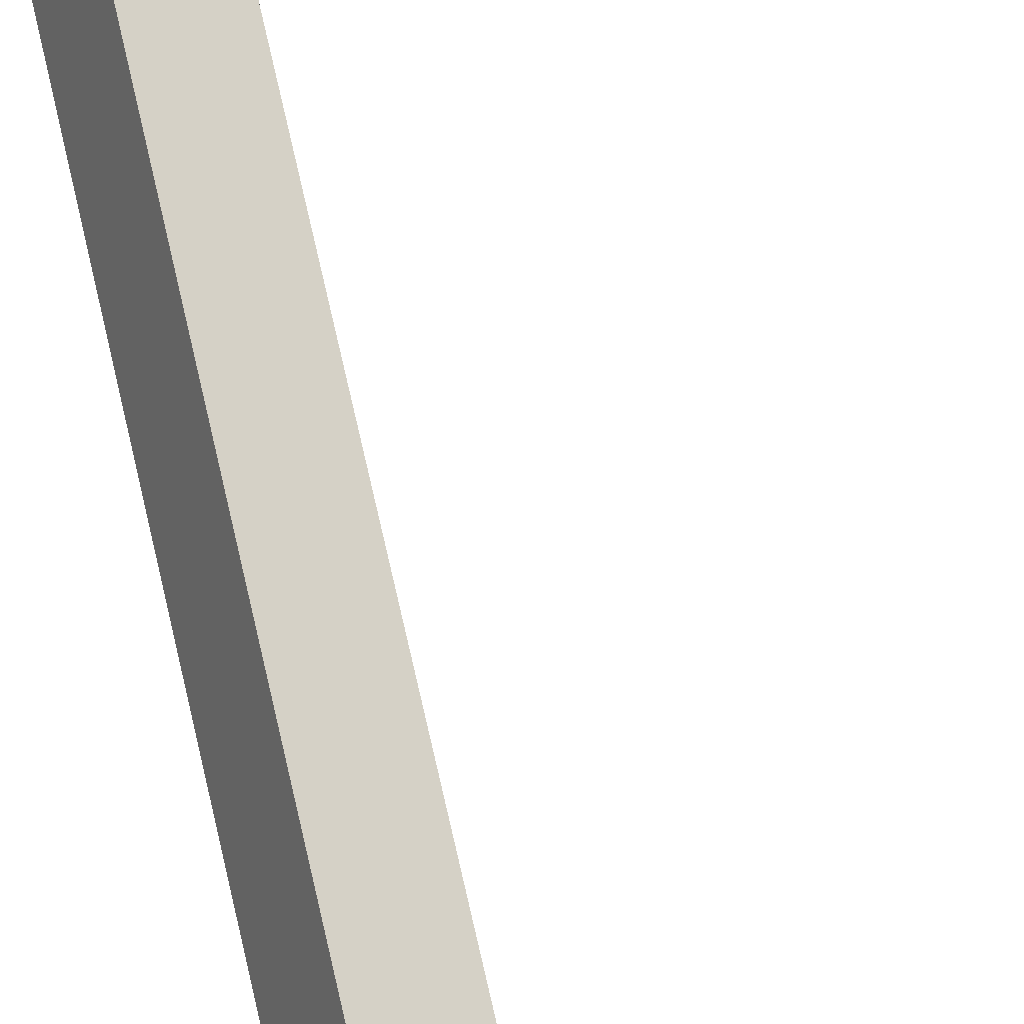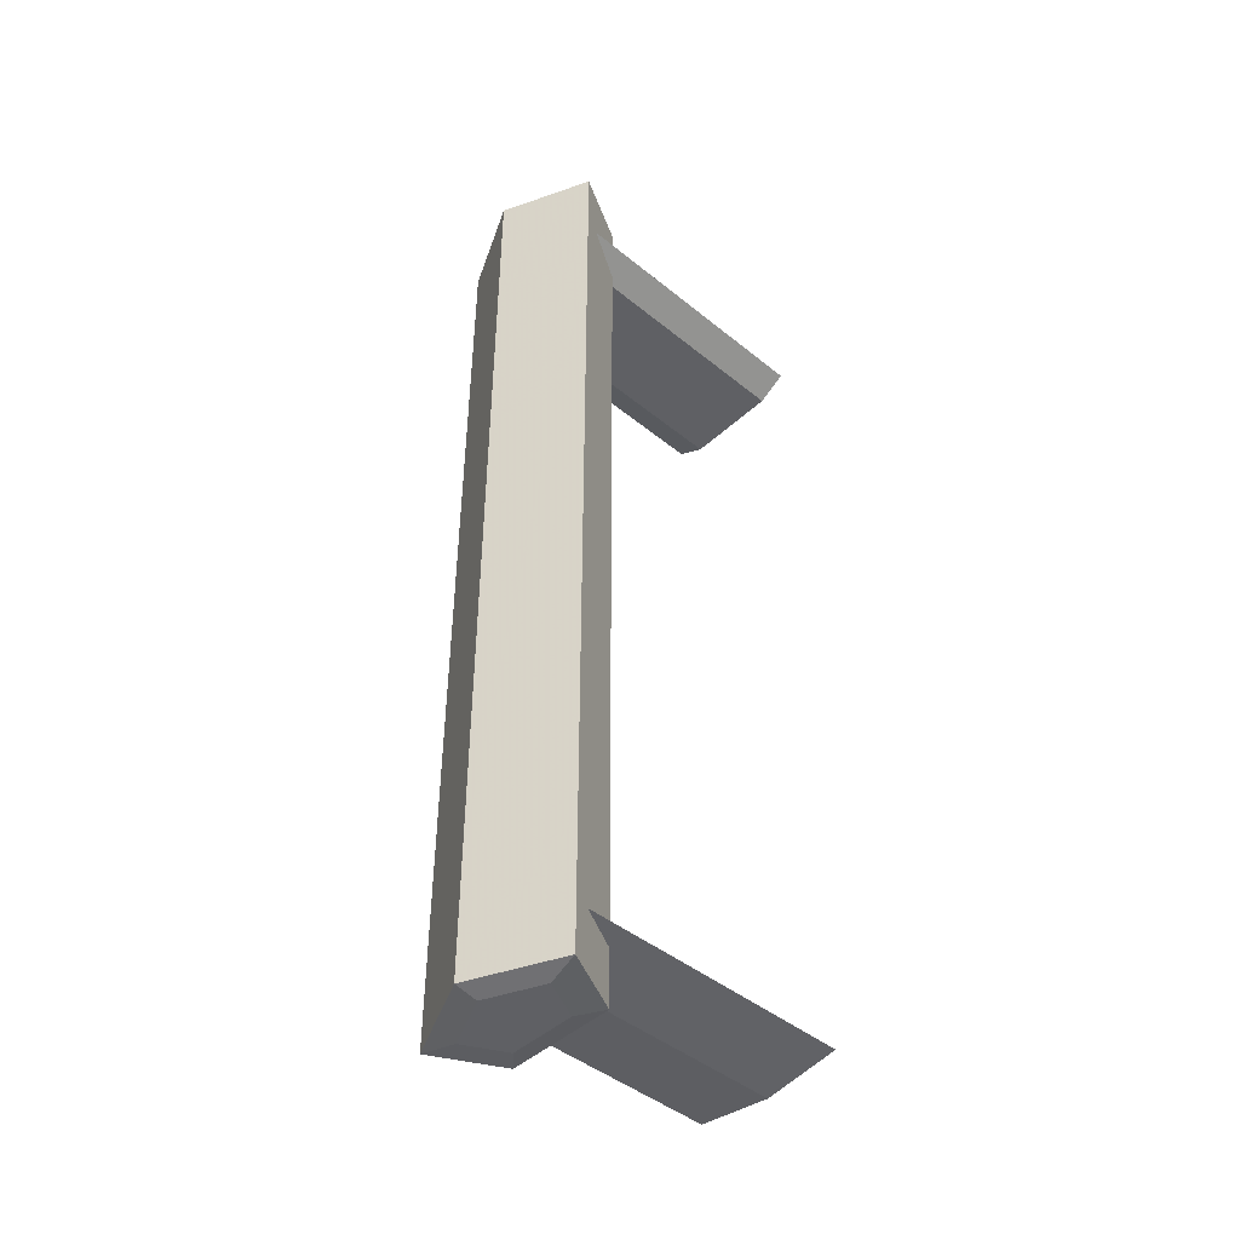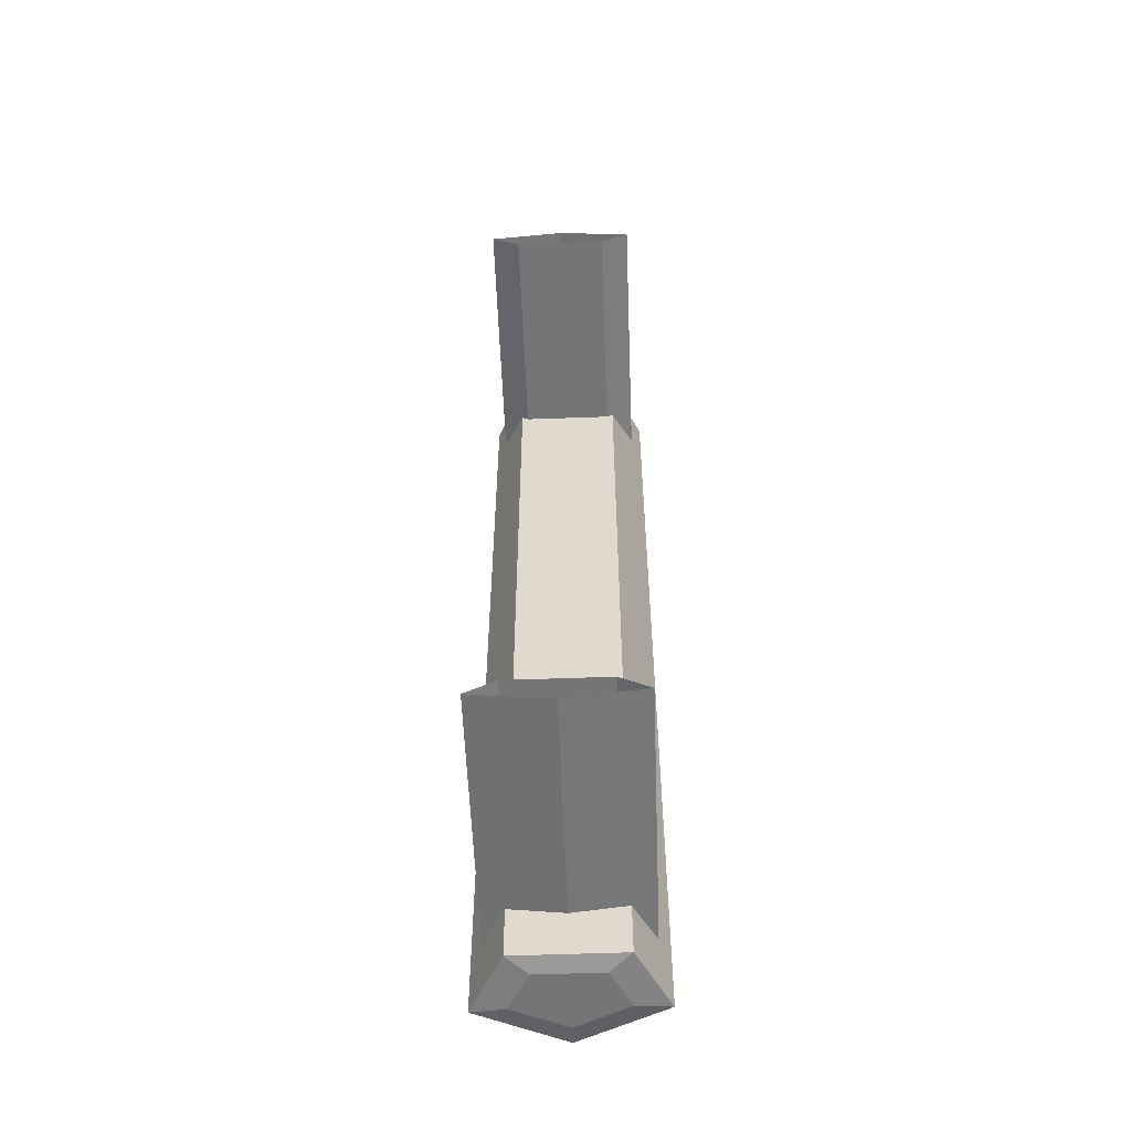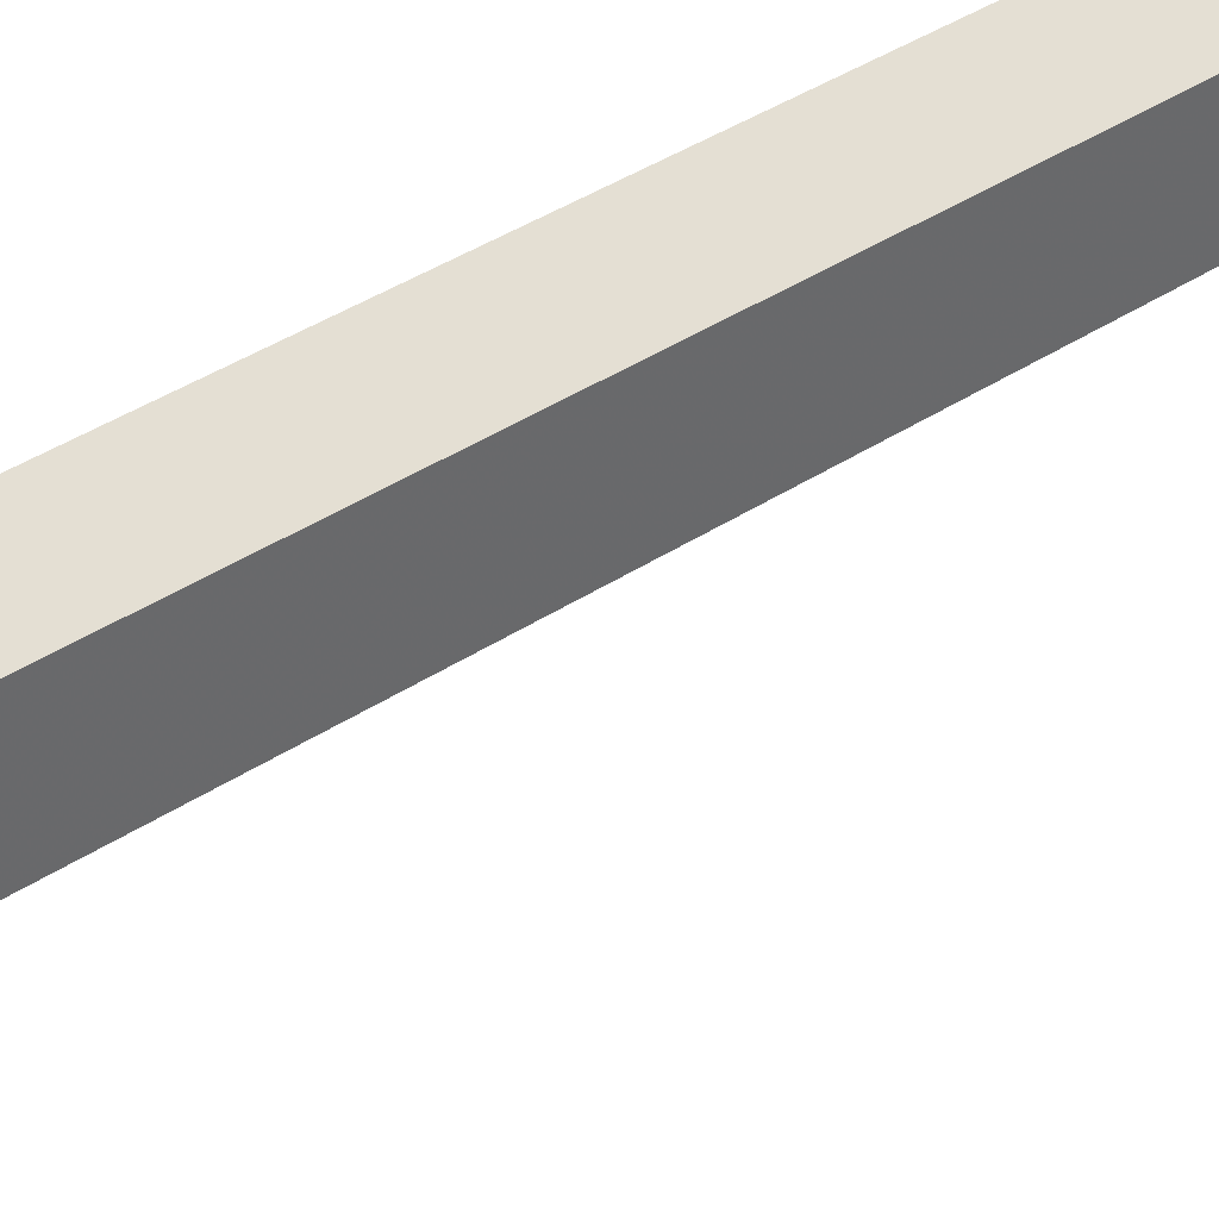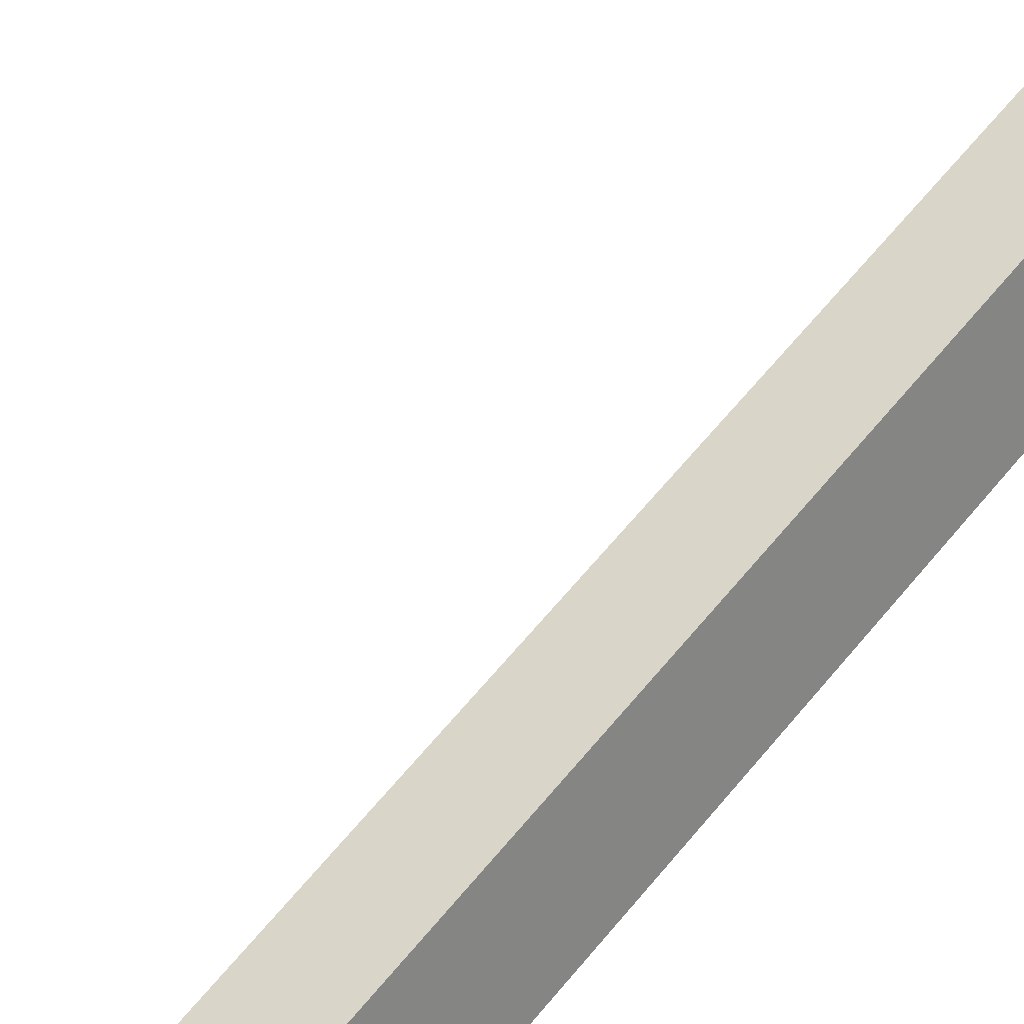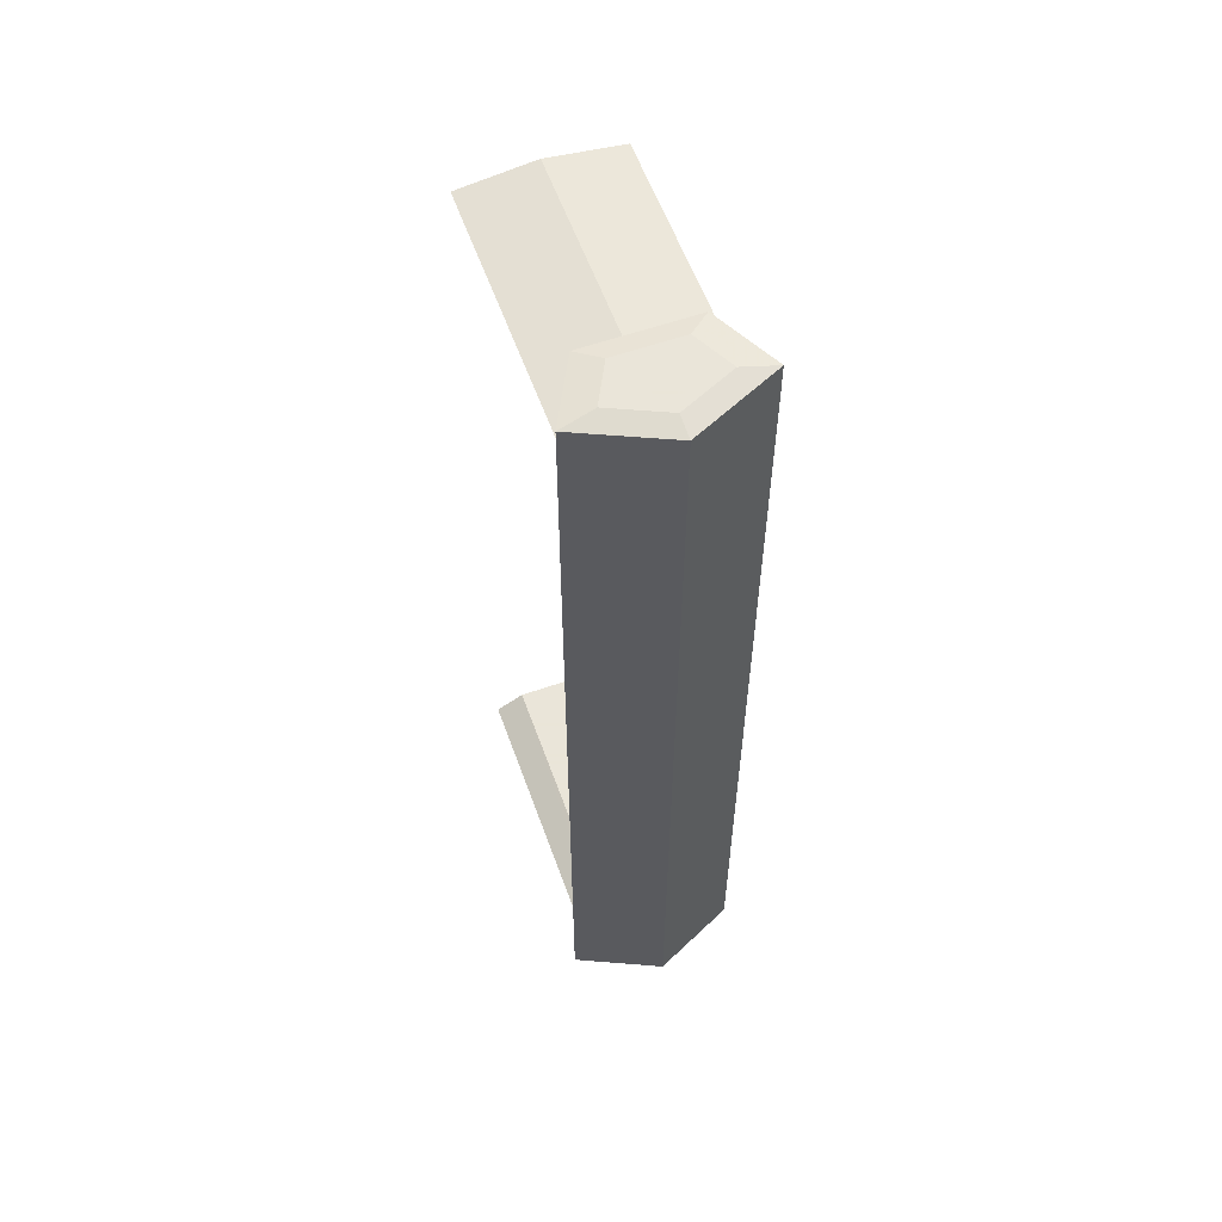
<metadata>
{"format":"obj","ext":"obj","renderer":"f3d","projection":"perspective","resolution":1024,"background":"white","views":[{"elev":79.7,"azim":166.8,"up":"+Y"},{"elev":-44.8,"azim":136.7,"up":"+Z"},{"elev":-56.4,"azim":-87.8,"up":"+Z"},{"elev":40.8,"azim":-128.7,"up":"+Y"},{"elev":63.6,"azim":39.4,"up":"+Y"},{"elev":58.6,"azim":70.2,"up":"+Z"}]}
</metadata>
<code>
v 0.0365 -1e-06 0.0435
v 0.03163 -0.01065 -0.0435
v 0.0365 -1e-06 -0.0435
v 0.03163 -0.01065 0.0435
v 0.03163 0.01065 0.0435
v 0.02375 -0.00658 0.0435
v 0.03163 0.01065 -0.0435
v 0.02375 -0.00658 -0.0435
v 0.02375 0.006578 -0.0435
v 0.02375 0.006578 0.0435
v 0.0365 -1e-06 -0.0594
v 0.02375 0.006578 -0.0594
v 0.03163 0.01065 -0.0594
v 0.02375 -0.00658 -0.0594
v 0.02905 0.009315 -0.05227
v 0.03078 0.006503 -0.05992
v 0.03163 -0.01065 -0.0594
v 0.02375 0.006578 -0.05263
v 0.02596 0.004018 -0.05992
v 0.03376 -1e-06 -0.05992
v 0.03078 -0.006503 -0.05992
v 0.02375 -0.00658 -0.05263
v 0.02375 -1e-06 -0.05351
v 0.02596 -0.00402 -0.05992
v -0.004043 0.009315 -0.05227
v 0.02375 0.006578 -0.05072
v 0.02905 -0.009315 -0.05227
v -0.004043 -1e-06 -0.05351
v -0.004043 -0.009315 -0.05227
v 0.02375 0.005757 -0.05026
v -0.004043 -0.005756 -0.05026
v -0.004043 0.005757 -0.05026
v 0.02375 -0.005756 -0.05026
v 0.02375 -0.00658 -0.05072
v -0.004043 -1e-06 -0.05026
v 0.02597 0.004018 0.05992
v 0.03376 -1e-06 0.05992
v 0.03078 0.006501 0.05992
v 0.02597 -0.004018 0.05992
v 0.0365 -1e-06 0.0594
v 0.02375 0.006578 0.0594
v 0.02375 -0.00658 0.0594
v 0.03078 -0.006501 0.05992
v 0.03163 0.01065 0.0594
v 0.03163 -0.01065 0.0594
v 0.02375 0.006578 0.05263
v 0.02375 -1e-06 0.05351
v 0.02905 0.009315 0.05227
v 0.02375 -0.00658 0.05263
v 0.02905 -0.009315 0.05227
v -0.004043 -1e-06 0.05351
v -0.004043 -0.009315 0.05227
v 0.02375 -0.00658 0.05072
v -0.004043 0.009315 0.05227
v 0.02375 0.006578 0.05072
v -0.004043 0.005757 0.05026
v 0.02375 0.005757 0.05026
v 0.02375 -0.005756 0.05026
v -0.004043 -0.005756 0.05026
v -0.004043 -1e-06 0.05026
v 0.0365 -1e-06 -0.0594
v 0.0365 -1e-06 -0.0594
v 0.0365 -1e-06 -0.0594
v 0.02375 0.006578 -0.0594
v 0.02375 0.006578 -0.0594
v 0.02375 0.006578 -0.0594
v 0.02375 0.006578 -0.0594
v 0.02375 0.006578 -0.0594
v 0.03163 0.01065 -0.0594
v 0.03163 0.01065 -0.0594
v 0.03163 0.01065 -0.0594
v 0.03163 0.01065 -0.0594
v 0.03163 0.01065 -0.0594
v 0.02375 -0.00658 -0.0594
v 0.02375 -0.00658 -0.0594
v 0.02375 -0.00658 -0.0594
v 0.02375 -0.00658 -0.0594
v 0.02375 -0.00658 -0.0594
v 0.02905 0.009315 -0.05227
v 0.02905 0.009315 -0.05227
v 0.02905 0.009315 -0.05227
v 0.03078 0.006503 -0.05992
v 0.03163 -0.01065 -0.0594
v 0.03163 -0.01065 -0.0594
v 0.03163 -0.01065 -0.0594
v 0.03163 -0.01065 -0.0594
v 0.03163 -0.01065 -0.0594
v 0.02375 0.006578 -0.05263
v 0.02375 0.006578 -0.05263
v 0.02375 0.006578 -0.05263
v 0.02375 0.006578 -0.05263
v 0.02375 0.006578 -0.05263
v 0.02596 0.004018 -0.05992
v 0.03376 -1e-06 -0.05992
v 0.03078 -0.006503 -0.05992
v 0.02375 -0.00658 -0.05263
v 0.02375 -0.00658 -0.05263
v 0.02375 -0.00658 -0.05263
v 0.02375 -0.00658 -0.05263
v 0.02375 -0.00658 -0.05263
v 0.02375 -1e-06 -0.05351
v 0.02375 -1e-06 -0.05351
v 0.02375 -1e-06 -0.05351
v 0.02596 -0.00402 -0.05992
v -0.004043 0.009315 -0.05227
v 0.02375 0.006578 -0.05072
v 0.02375 0.006578 -0.05072
v 0.02375 0.006578 -0.05072
v 0.02375 0.006578 -0.05072
v 0.02375 0.006578 -0.05072
v 0.02905 -0.009315 -0.05227
v 0.02905 -0.009315 -0.05227
v 0.02905 -0.009315 -0.05227
v -0.004043 -1e-06 -0.05351
v -0.004043 -0.009315 -0.05227
v 0.02375 0.005757 -0.05026
v 0.02375 0.005757 -0.05026
v 0.02375 0.005757 -0.05026
v -0.004043 -0.005756 -0.05026
v -0.004043 0.005757 -0.05026
v 0.02375 -0.005756 -0.05026
v 0.02375 -0.005756 -0.05026
v 0.02375 -0.005756 -0.05026
v 0.02375 -0.00658 -0.05072
v 0.02375 -0.00658 -0.05072
v 0.02375 -0.00658 -0.05072
v 0.02375 -0.00658 -0.05072
v 0.02375 -0.00658 -0.05072
v -0.004043 -1e-06 -0.05026
v 0.02597 0.004018 0.05992
v 0.03376 -1e-06 0.05992
v 0.03078 0.006501 0.05992
v 0.02597 -0.004018 0.05992
v 0.0365 -1e-06 0.0594
v 0.0365 -1e-06 0.0594
v 0.0365 -1e-06 0.0594
v 0.02375 0.006578 0.0594
v 0.02375 0.006578 0.0594
v 0.02375 0.006578 0.0594
v 0.02375 0.006578 0.0594
v 0.02375 0.006578 0.0594
v 0.02375 -0.00658 0.0594
v 0.02375 -0.00658 0.0594
v 0.02375 -0.00658 0.0594
v 0.02375 -0.00658 0.0594
v 0.02375 -0.00658 0.0594
v 0.03078 -0.006501 0.05992
v 0.03163 0.01065 0.0594
v 0.03163 0.01065 0.0594
v 0.03163 0.01065 0.0594
v 0.03163 0.01065 0.0594
v 0.03163 0.01065 0.0594
v 0.03163 -0.01065 0.0594
v 0.03163 -0.01065 0.0594
v 0.03163 -0.01065 0.0594
v 0.03163 -0.01065 0.0594
v 0.03163 -0.01065 0.0594
v 0.02375 0.006578 0.05263
v 0.02375 0.006578 0.05263
v 0.02375 0.006578 0.05263
v 0.02375 0.006578 0.05263
v 0.02375 0.006578 0.05263
v 0.02375 -1e-06 0.05351
v 0.02375 -1e-06 0.05351
v 0.02375 -1e-06 0.05351
v 0.02905 0.009315 0.05227
v 0.02905 0.009315 0.05227
v 0.02905 0.009315 0.05227
v 0.02375 -0.00658 0.05263
v 0.02375 -0.00658 0.05263
v 0.02375 -0.00658 0.05263
v 0.02375 -0.00658 0.05263
v 0.02375 -0.00658 0.05263
v 0.02905 -0.009315 0.05227
v 0.02905 -0.009315 0.05227
v 0.02905 -0.009315 0.05227
v -0.004043 -1e-06 0.05351
v -0.004043 -0.009315 0.05227
v 0.02375 -0.00658 0.05072
v 0.02375 -0.00658 0.05072
v 0.02375 -0.00658 0.05072
v 0.02375 -0.00658 0.05072
v 0.02375 -0.00658 0.05072
v -0.004043 0.009315 0.05227
v 0.02375 0.006578 0.05072
v 0.02375 0.006578 0.05072
v 0.02375 0.006578 0.05072
v 0.02375 0.006578 0.05072
v 0.02375 0.006578 0.05072
v -0.004043 0.005757 0.05026
v 0.02375 0.005757 0.05026
v 0.02375 0.005757 0.05026
v 0.02375 0.005757 0.05026
v 0.02375 -0.005756 0.05026
v 0.02375 -0.005756 0.05026
v 0.02375 -0.005756 0.05026
v -0.004043 -0.005756 0.05026
v -0.004043 -1e-06 0.05026
v 0.0365 -1e-06 0.0435
v 0.03163 -0.01065 -0.0435
v 0.03163 -0.01065 -0.0435
v 0.03163 -0.01065 -0.0435
v 0.0365 -1e-06 -0.0435
v 0.03163 -0.01065 0.0435
v 0.03163 -0.01065 0.0435
v 0.03163 -0.01065 0.0435
v 0.03163 0.01065 0.0435
v 0.03163 0.01065 0.0435
v 0.03163 0.01065 0.0435
v 0.02375 -0.00658 0.0435
v 0.02375 -0.00658 0.0435
v 0.02375 -0.00658 0.0435
v 0.03163 0.01065 -0.0435
v 0.03163 0.01065 -0.0435
v 0.03163 0.01065 -0.0435
v 0.02375 -0.00658 -0.0435
v 0.02375 -0.00658 -0.0435
v 0.02375 -0.00658 -0.0435
v 0.02375 0.006578 -0.0435
v 0.02375 0.006578 -0.0435
v 0.02375 0.006578 -0.0435
v 0.02375 0.006578 0.0435
v 0.02375 0.006578 0.0435
v 0.02375 0.006578 0.0435
f 203 200 199
f 204 199 200
f 199 207 203
f 205 201 211
f 213 203 207
f 217 211 201
f 215 209 221
f 6 8 10
f 224 221 209
f 9 10 8
f 1 2 3
f 2 1 4
f 3 5 1
f 212 202 206
f 5 3 7
f 202 212 218
f 220 208 214
f 222 216 210
f 208 220 223
f 216 222 219
f 13 12 11
f 14 11 12
f 73 81 68
f 13 12 16
f 71 63 213
f 13 16 11
f 17 11 14
f 65 89 75
f 12 14 19
f 92 68 81
f 215 81 73
f 19 16 12
f 203 213 63
f 20 11 16
f 63 85 203
f 11 20 17
f 17 21 14
f 77 99 86
f 102 75 89
f 24 19 14
f 15 25 18
f 81 215 110
f 16 19 20
f 200 203 85
f 21 17 20
f 24 14 21
f 112 86 99
f 75 102 97
f 23 18 28
f 24 20 19
f 28 18 25
f 79 106 105
f 221 110 215
f 86 112 201
f 21 20 24
f 27 22 29
f 23 28 22
f 106 116 105
f 107 9 117
f 201 112 217
f 29 22 28
f 115 119 111
f 120 105 116
f 122 117 9
f 127 217 112
f 124 111 119
f 120 116 129
f 121 129 116
f 8 122 9
f 125 122 8
f 124 119 121
f 119 129 121
f 61 64 69
f 64 61 74
f 67 80 72
f 82 64 69
f 7 62 70
f 61 82 69
f 74 61 83
f 76 90 66
f 93 74 64
f 80 67 91
f 72 80 214
f 64 82 93
f 62 7 3
f 82 61 94
f 3 84 62
f 83 94 61
f 74 95 83
f 87 100 78
f 90 76 103
f 74 93 104
f 88 105 79
f 109 214 80
f 94 93 82
f 84 3 2
f 94 83 95
f 95 74 104
f 100 87 113
f 98 103 76
f 114 88 101
f 93 94 104
f 105 88 114
f 25 26 15
f 214 109 220
f 202 113 87
f 104 94 95
f 115 96 111
f 96 114 101
f 25 30 26
f 118 219 108
f 218 113 202
f 114 96 115
f 27 31 29
f 30 25 32
f 219 118 123
f 113 218 128
f 31 27 34
f 35 30 32
f 30 35 33
f 219 123 216
f 216 123 126
f 33 31 34
f 33 35 31
f 132 131 130
f 133 130 131
f 131 132 134
f 130 137 132
f 133 142 130
f 147 133 131
f 148 134 132
f 131 134 147
f 148 132 137
f 137 130 142
f 133 147 142
f 148 134 137
f 136 150 199
f 153 147 134
f 141 162 152
f 142 137 134
f 143 164 138
f 153 142 147
f 207 199 150
f 199 204 136
f 153 142 134
f 155 136 204
f 168 152 162
f 159 138 164
f 170 164 143
f 156 175 145
f 209 152 168
f 205 175 156
f 158 177 166
f 163 177 158
f 169 178 163
f 172 145 175
f 209 168 224
f 175 205 182
f 184 166 177
f 177 163 178
f 174 178 169
f 189 224 168
f 211 182 205
f 50 53 52
f 54 56 48
f 186 192 10
f 55 48 56
f 6 195 180
f 53 58 52
f 6 10 192
f 55 56 57
f 195 6 192
f 59 52 58
f 57 56 58
f 59 58 60
f 60 58 56
f 36 37 38
f 37 36 39
f 40 38 37
f 38 41 36
f 36 42 39
f 37 39 43
f 38 40 44
f 43 40 37
f 41 38 44
f 42 36 41
f 42 43 39
f 41 40 44
f 1 149 135
f 40 43 45
f 151 161 140
f 40 41 42
f 139 165 144
f 43 42 45
f 149 1 5
f 135 4 1
f 40 42 45
f 4 135 154
f 161 151 167
f 165 139 160
f 144 165 171
f 146 176 157
f 167 151 208
f 157 176 206
f 48 51 46
f 46 51 47
f 47 52 49
f 176 146 173
f 223 167 208
f 183 206 176
f 51 48 54
f 52 47 51
f 49 52 50
f 167 223 188
f 206 183 212
f 178 179 174
f 166 190 184
f 222 193 187
f 190 166 185
f 181 196 210
f 178 194 179
f 193 222 210
f 191 190 185
f 193 210 196
f 194 178 197
f 194 190 191
f 198 194 197
f 190 194 198

</code>
